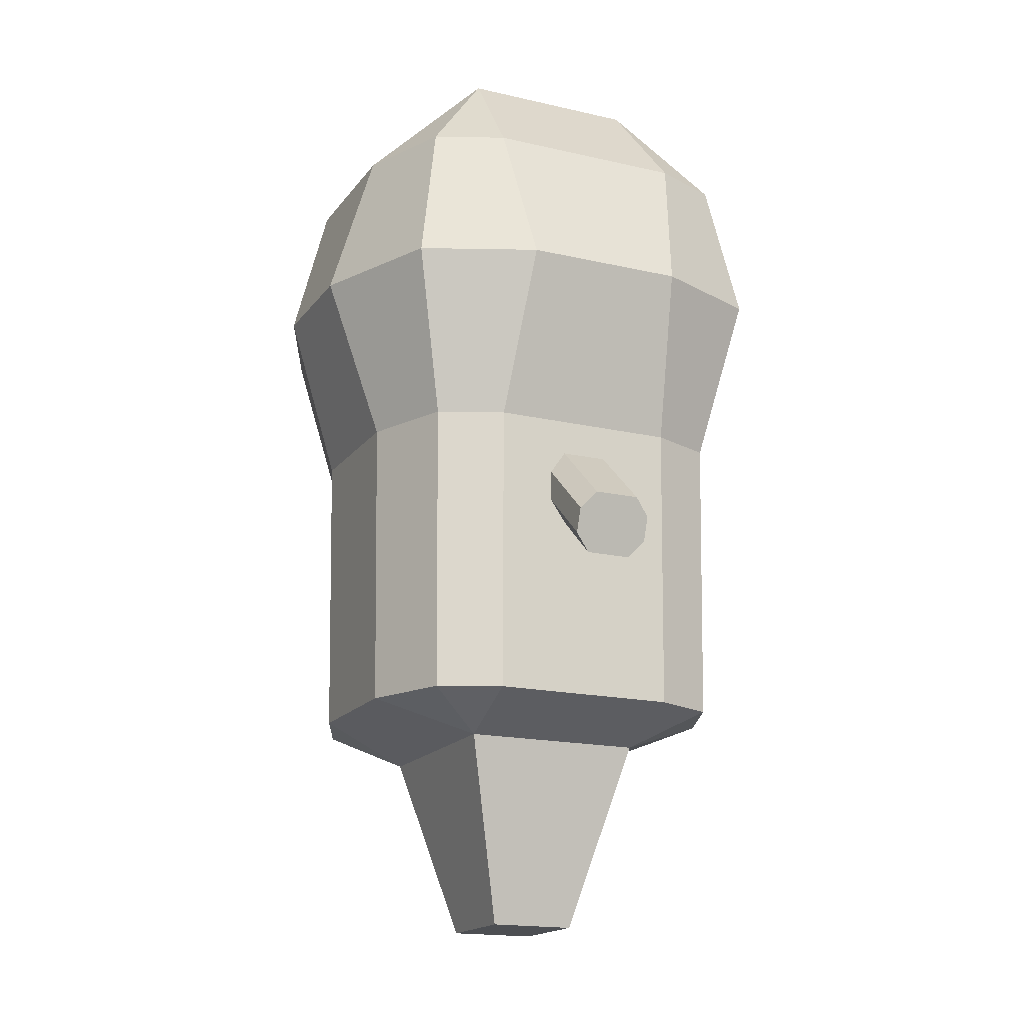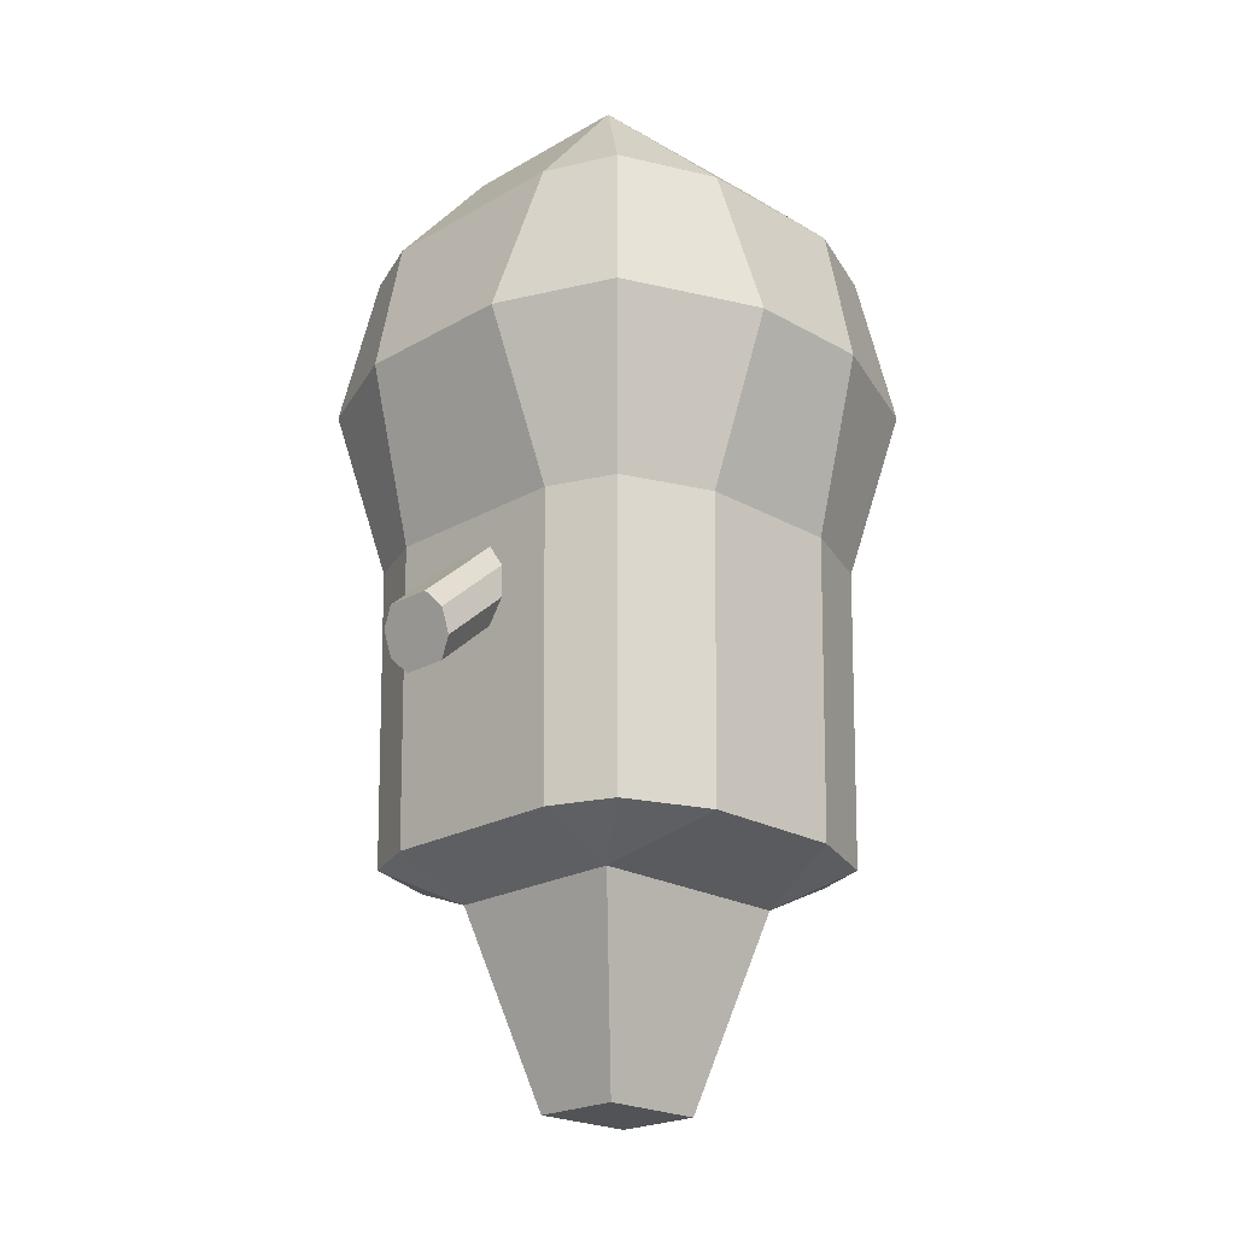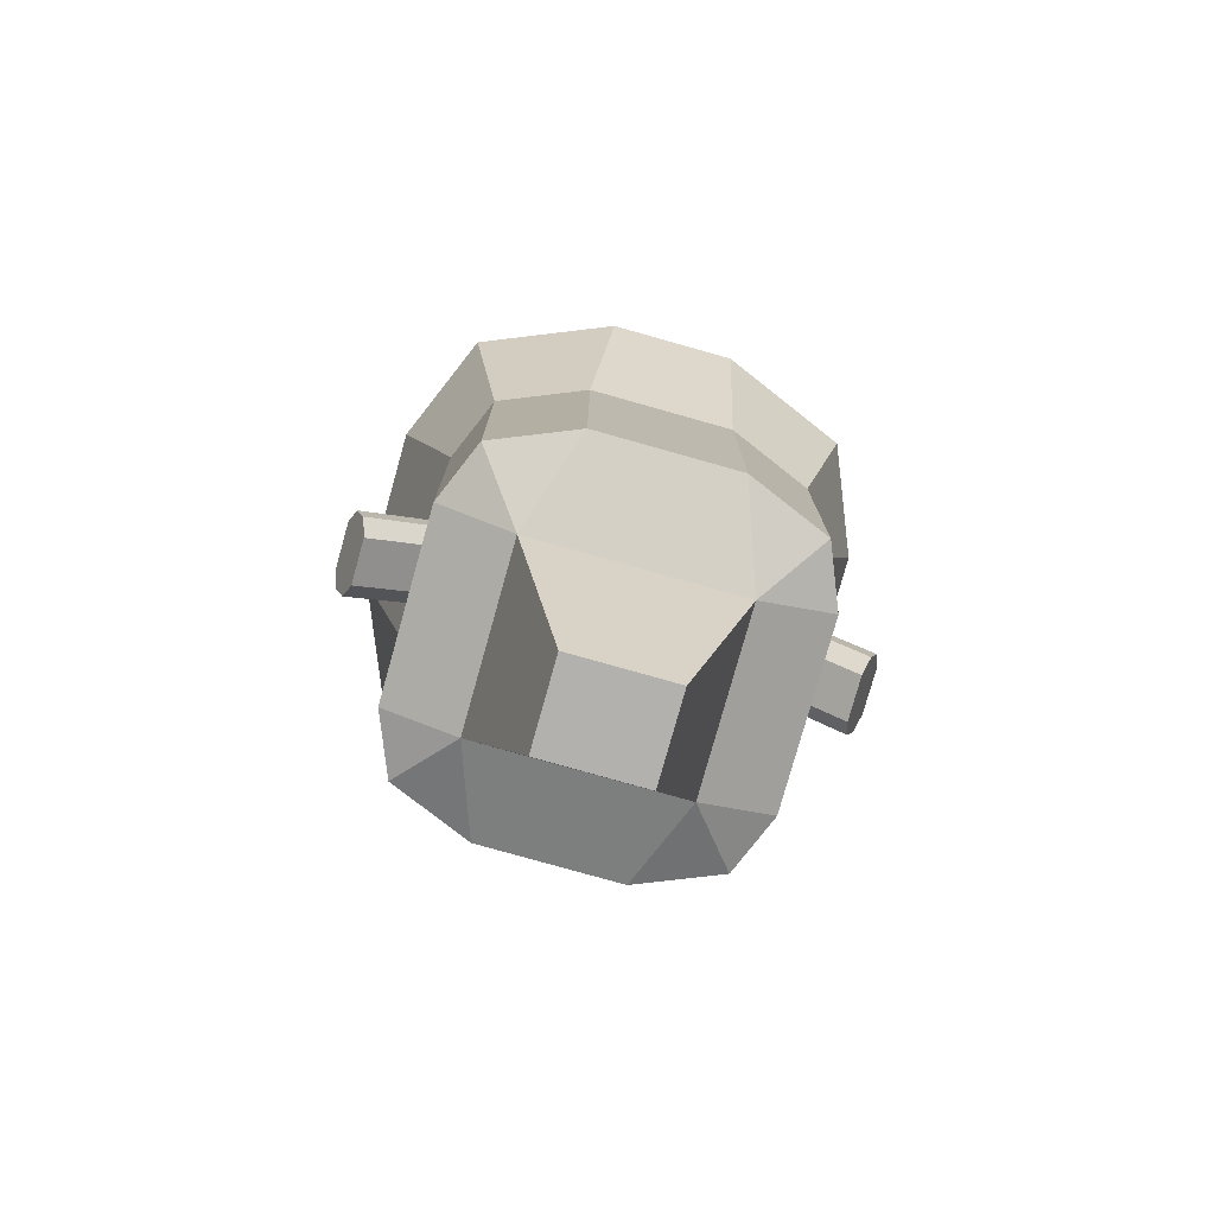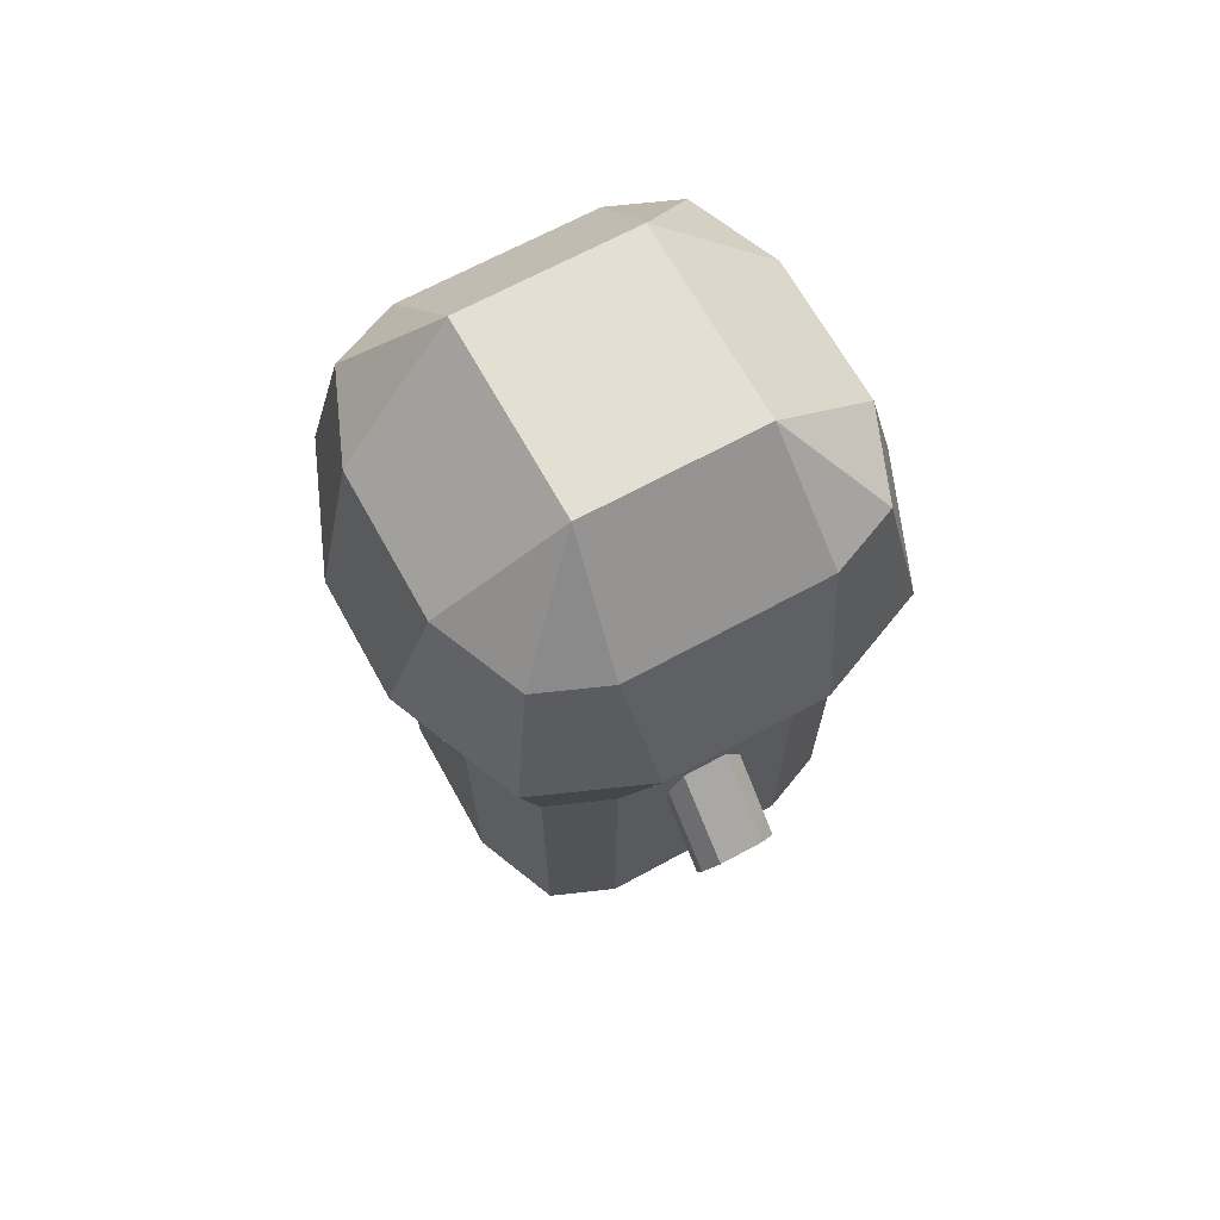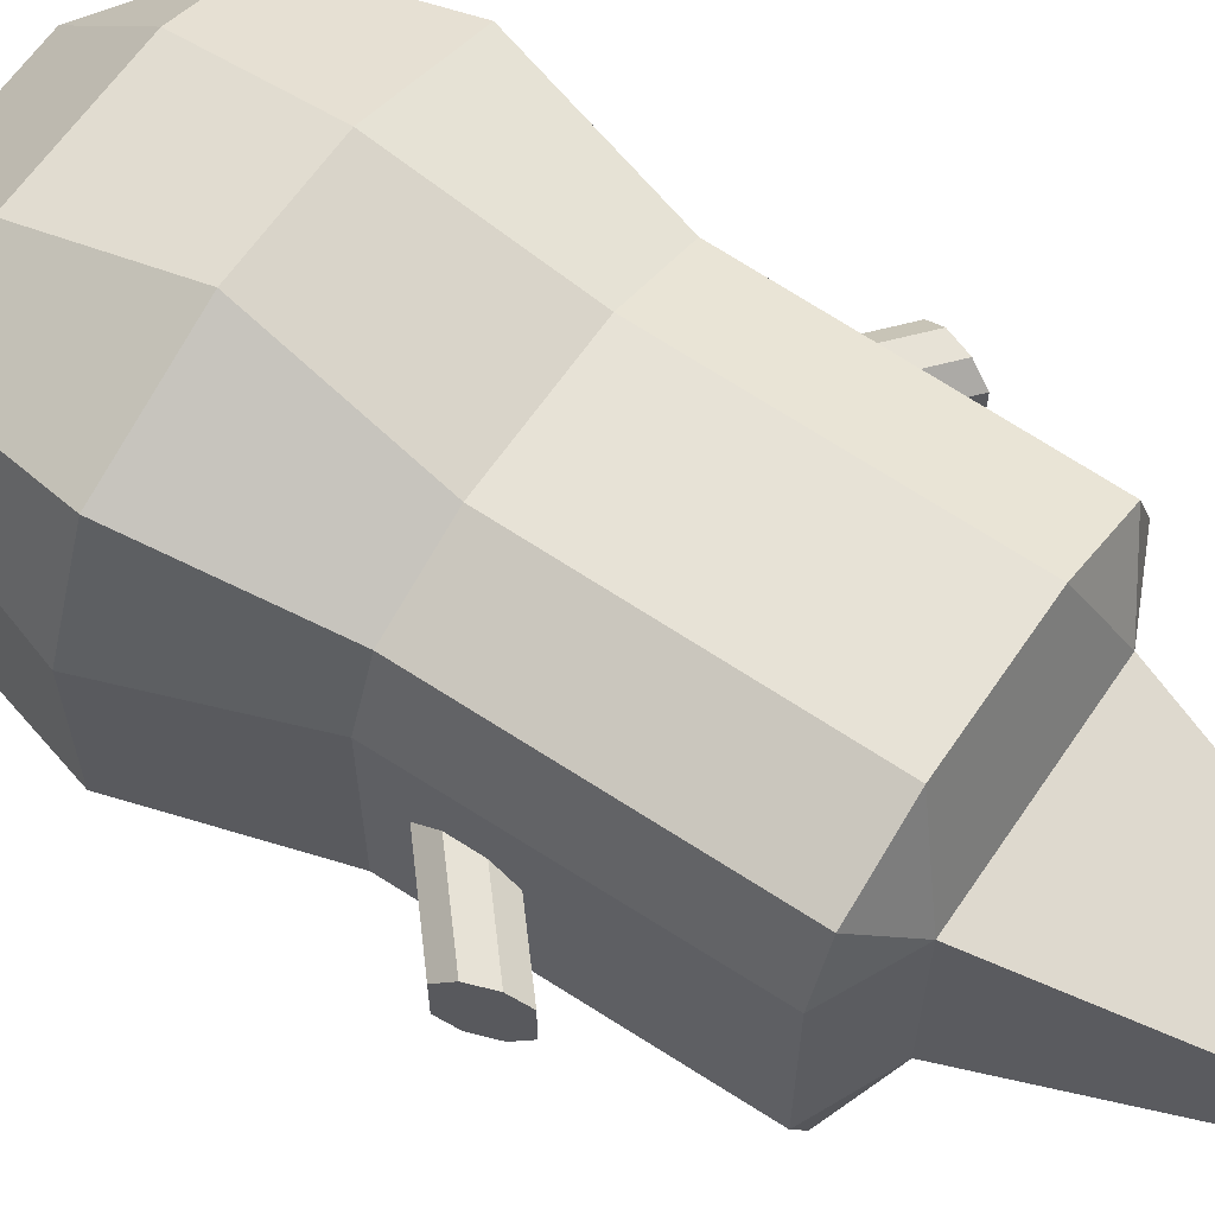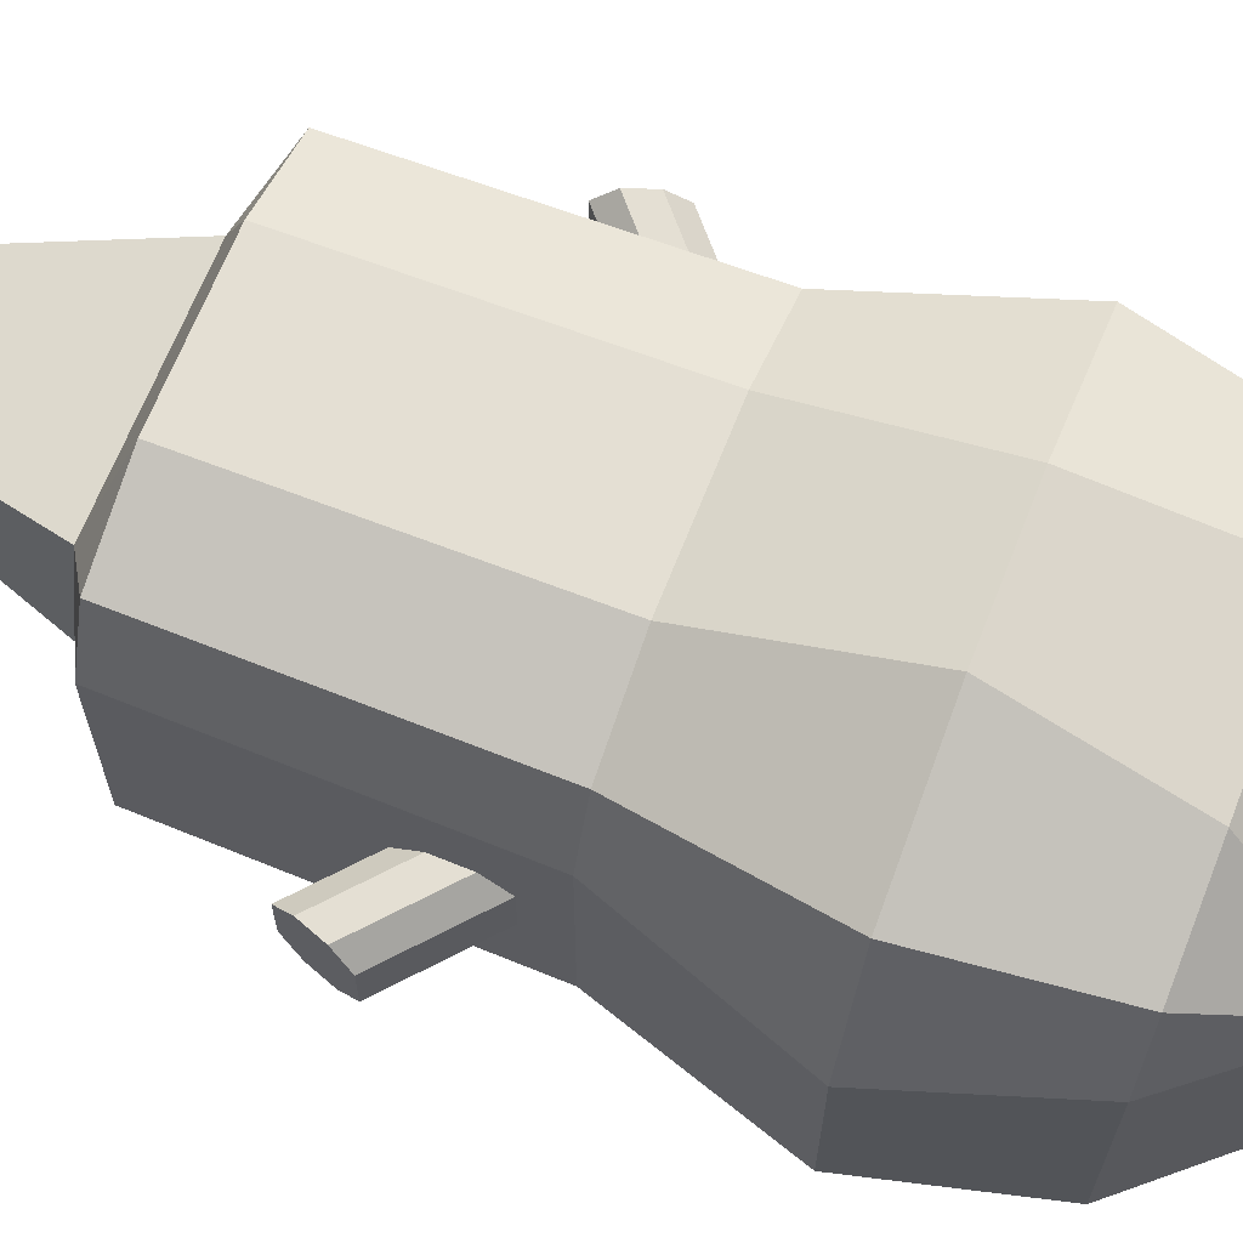
<metadata>
{"format":"obj","ext":"obj","renderer":"f3d","projection":"perspective","resolution":1024,"background":"white","views":[{"elev":-17.5,"azim":65.4,"up":"+Y"},{"elev":-22.0,"azim":-45.0,"up":"+Y"},{"elev":-79.3,"azim":-15.7,"up":"+Y"},{"elev":66.4,"azim":61.2,"up":"+Y"},{"elev":63.2,"azim":-55.8,"up":"+Z"},{"elev":66.6,"azim":111.4,"up":"+Z"}]}
</metadata>
<code>
o body_球体.001
v -0.5345 0.4705 0.5345
v -0.6137 -0 0.6137
v -0.5 -0.5253 0.5
v -0.5345 0.4705 -0.5345
v -0.6137 -0 -0.6137
v -0.5 -0.5253 -0.5
v -0.2433 0.4705 -0.6552
v -0.1973 -0 -0.7862
v -0.2276 -0.5253 -0.6128
v -0.2433 0.4705 0.6552
v -0.1973 -0 0.7862
v -0.2276 -0.5253 0.6128
v -0.6244 0.4705 0.3176
v -0.6244 0.4705 -0.3176
v -0.7612 -0 -0.2576
v -0.7612 -0 0.2576
v -0.5841 -0.5253 -0.2971
v -0.5841 -0.5253 0.2971
v -0.324 0.8252 -0.2835
v -0.324 0.8252 0.2835
v -0.2247 -1.452 -0.598
v -0.2247 -1.452 0.598
v -0.4893 -1.454 -0.4892
v -0.4893 -1.454 0.4892
v -0.5697 -1.453 -0.2942
v -0.5697 -1.453 0.2942
v -0.1616 -2.159 0.1369
v -0.1616 -2.159 -0.1369
v -0.3303 -1.565 0.289
v -0.3303 -1.565 -0.289
v 0.5345 0.4705 0.5345
v 0.6137 -0 0.6137
v 0.5 -0.5253 0.5
v 0.5345 0.4705 -0.5345
v 0.6137 -0 -0.6137
v 0.5 -0.5253 -0.5
v 0.2433 0.4705 -0.6552
v 0.1973 -0 -0.7862
v 0.2276 -0.5253 -0.6128
v 0.2433 0.4705 0.6552
v 0.1973 -0 0.7862
v 0.2276 -0.5253 0.6128
v 0.6244 0.4705 0.3176
v 0.6244 0.4705 -0.3176
v 0.7612 -0 -0.2576
v 0.7612 -0 0.2576
v 0.5841 -0.5253 -0.2971
v 0.5841 -0.5253 0.2971
v 0.324 0.8252 -0.2835
v 0.324 0.8252 0.2835
v 0.2247 -1.452 -0.598
v 0.2247 -1.452 0.598
v 0.4893 -1.454 -0.4892
v 0.4893 -1.454 0.4892
v 0.5697 -1.453 -0.2942
v 0.5697 -1.453 0.2942
v 0.1616 -2.159 0.1369
v 0.1616 -2.159 -0.1369
v 0.3303 -1.565 0.289
v 0.3303 -1.565 -0.289
f 15 14 4 5
f 17 15 5 6
f 12 11 2 3
f 50 20 10 40
f 26 24 3 18
f 1 20 13
f 25 26 18 17
f 2 1 13 16
f 11 10 1 2
f 14 19 4
f 3 2 16 18
f 24 22 12 3
f 6 5 8 9
f 19 49 37 7
f 7 37 38 8
f 4 19 7
f 10 20 1
f 21 23 6 9
f 5 4 7 8
f 14 15 16 13
f 15 17 18 16
f 23 25 17 6
f 19 14 13 20
f 30 23 21
f 29 22 24
f 30 25 23
f 52 42 12 22
f 29 24 26
f 52 22 29 59
f 25 30 29 26
f 28 27 29 30
f 57 59 29 27
f 30 60 58 28
f 28 58 57 27
f 21 51 60 30
f 50 49 19 20
f 41 11 12 42
f 40 10 11 41
f 8 38 39 9
f 45 35 34 44
f 47 36 35 45
f 42 33 32 41
f 56 48 33 54
f 31 43 50
f 55 47 48 56
f 32 46 43 31
f 41 32 31 40
f 44 34 49
f 33 48 46 32
f 54 33 42 52
f 36 39 38 35
f 34 37 49
f 40 31 50
f 51 39 36 53
f 35 38 37 34
f 44 43 46 45
f 45 46 48 47
f 53 36 47 55
f 49 50 43 44
f 60 51 53
f 59 54 52
f 60 53 55
f 59 56 54
f 55 56 59 60
f 58 60 59 57
f 9 39 51 21
o leg_球体.002
v -0.8171 -0.8411 0.07267
v -0.8171 -0.8411 -0.07267
v -0.5769 -0.8037 0.1221
v -0.5769 -0.8764 0.07267
v -0.5769 -0.6321 0.07267
v -0.5769 -0.7048 0.1221
v -0.5769 -0.8764 -0.07267
v -0.5769 -0.8037 -0.1221
v -0.5769 -0.7048 -0.1221
v -0.5769 -0.6321 -0.07267
v -0.75 -1.027 0.07267
v -0.7972 -0.8964 0.1221
v -0.75 -1.027 -0.07267
v -0.77 -0.9716 0.1221
v -0.7972 -0.8964 -0.1221
v -0.77 -0.9716 -0.1221
v 0.8171 -0.8411 0.07267
v 0.8171 -0.8411 -0.07267
v 0.5769 -0.8037 0.1221
v 0.5769 -0.8764 0.07267
v 0.5769 -0.6321 0.07267
v 0.5769 -0.7048 0.1221
v 0.5769 -0.8764 -0.07267
v 0.5769 -0.8037 -0.1221
v 0.5769 -0.7048 -0.1221
v 0.5769 -0.6321 -0.07267
v 0.75 -1.027 0.07267
v 0.7972 -0.8964 0.1221
v 0.75 -1.027 -0.07267
v 0.77 -0.9716 0.1221
v 0.7972 -0.8964 -0.1221
v 0.77 -0.9716 -0.1221
f 63 66 72 74
f 70 62 61 65
f 61 62 75 76 73 71 74 72
f 67 73 76 68
f 62 70 69 75
f 65 61 72 66
f 71 73 67 64
f 74 71 64 63
f 76 75 69 68
f 79 90 88 82
f 86 81 77 78
f 77 88 90 87 89 92 91 78
f 83 84 92 89
f 78 91 85 86
f 81 82 88 77
f 87 80 83 89
f 90 79 80 87
f 92 84 85 91

</code>
